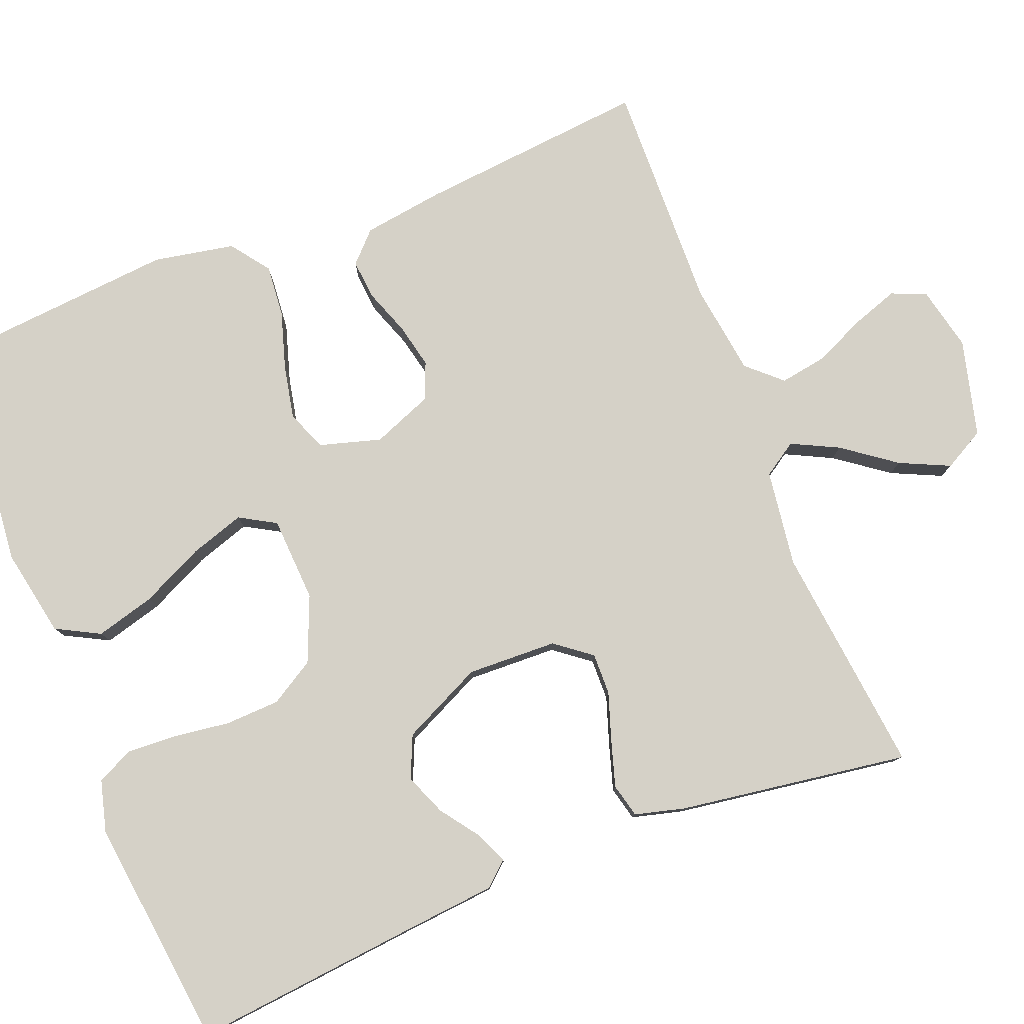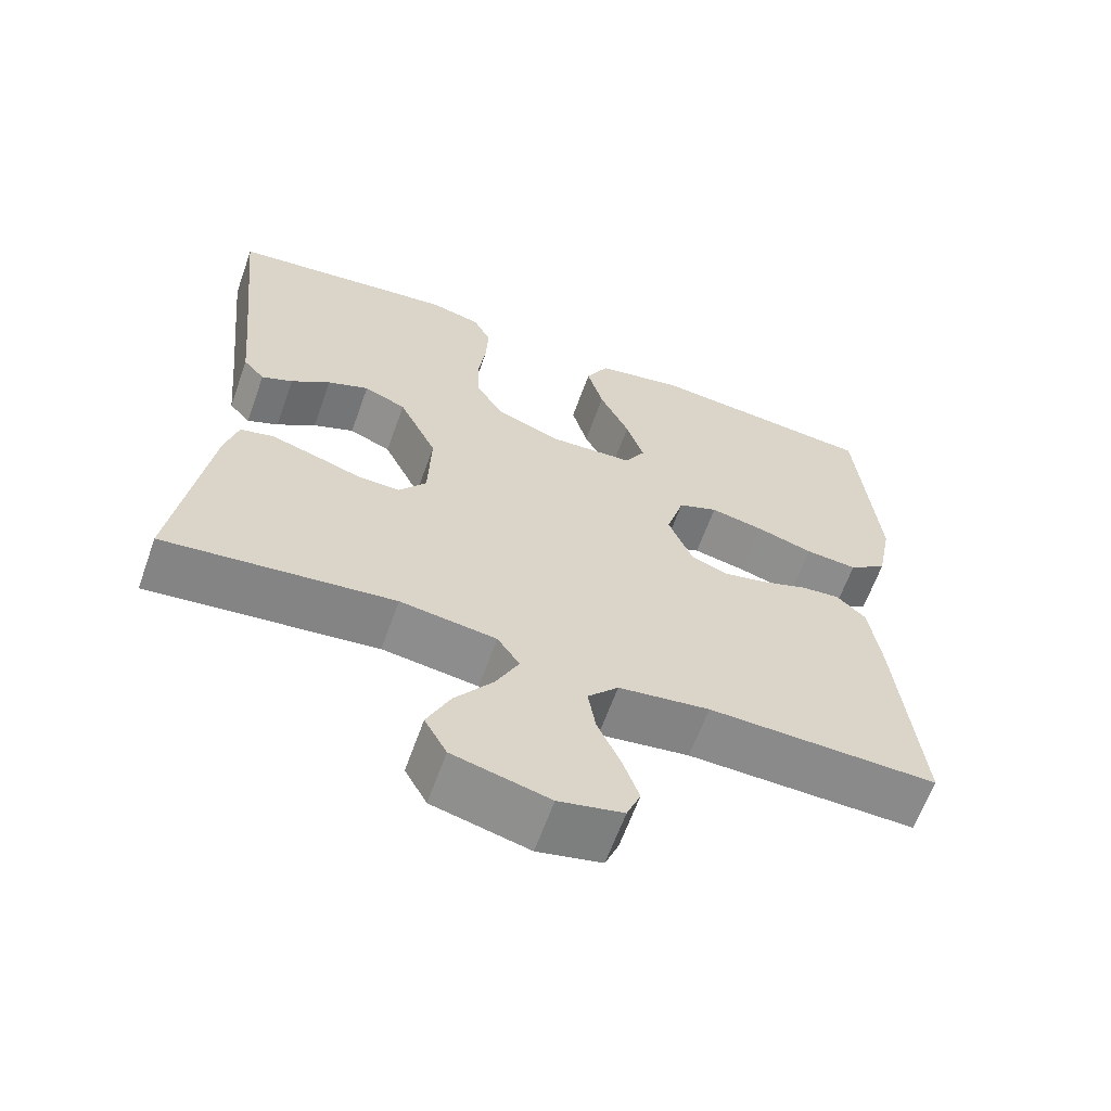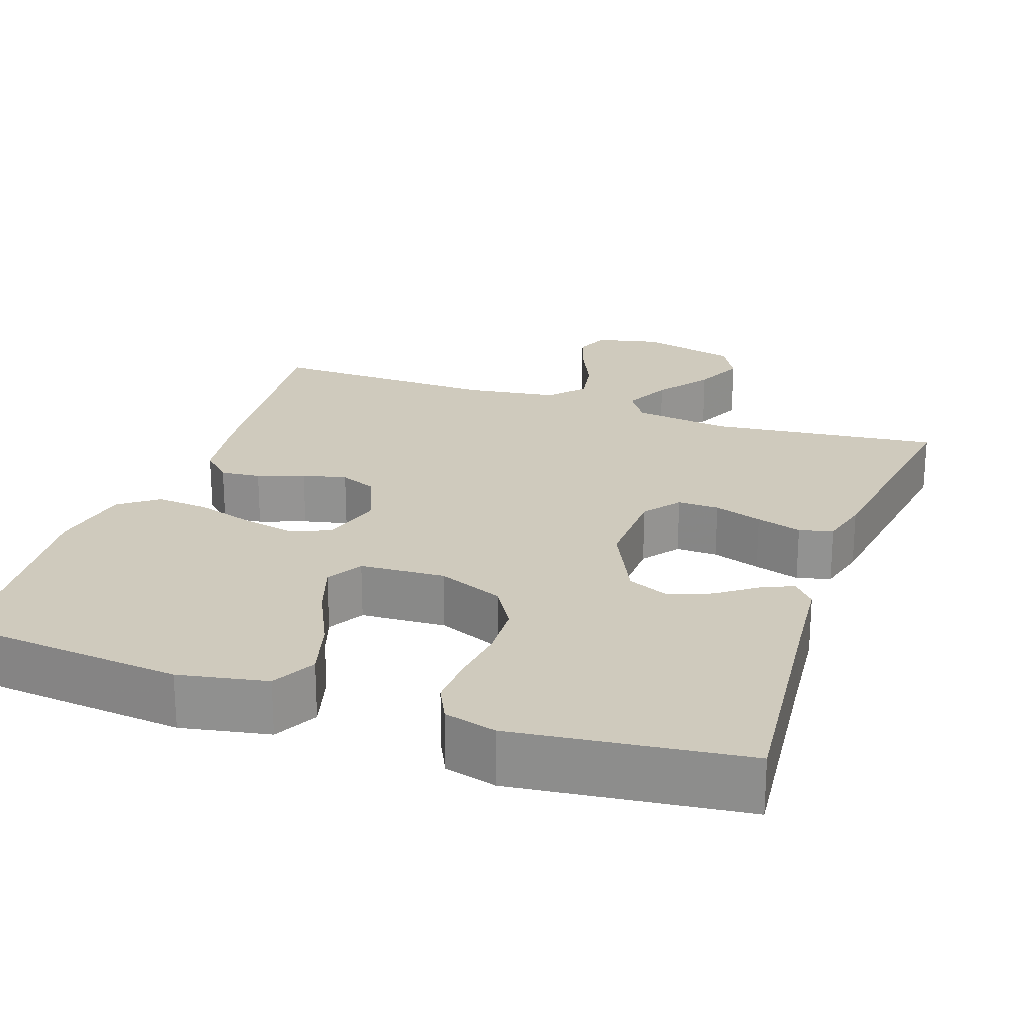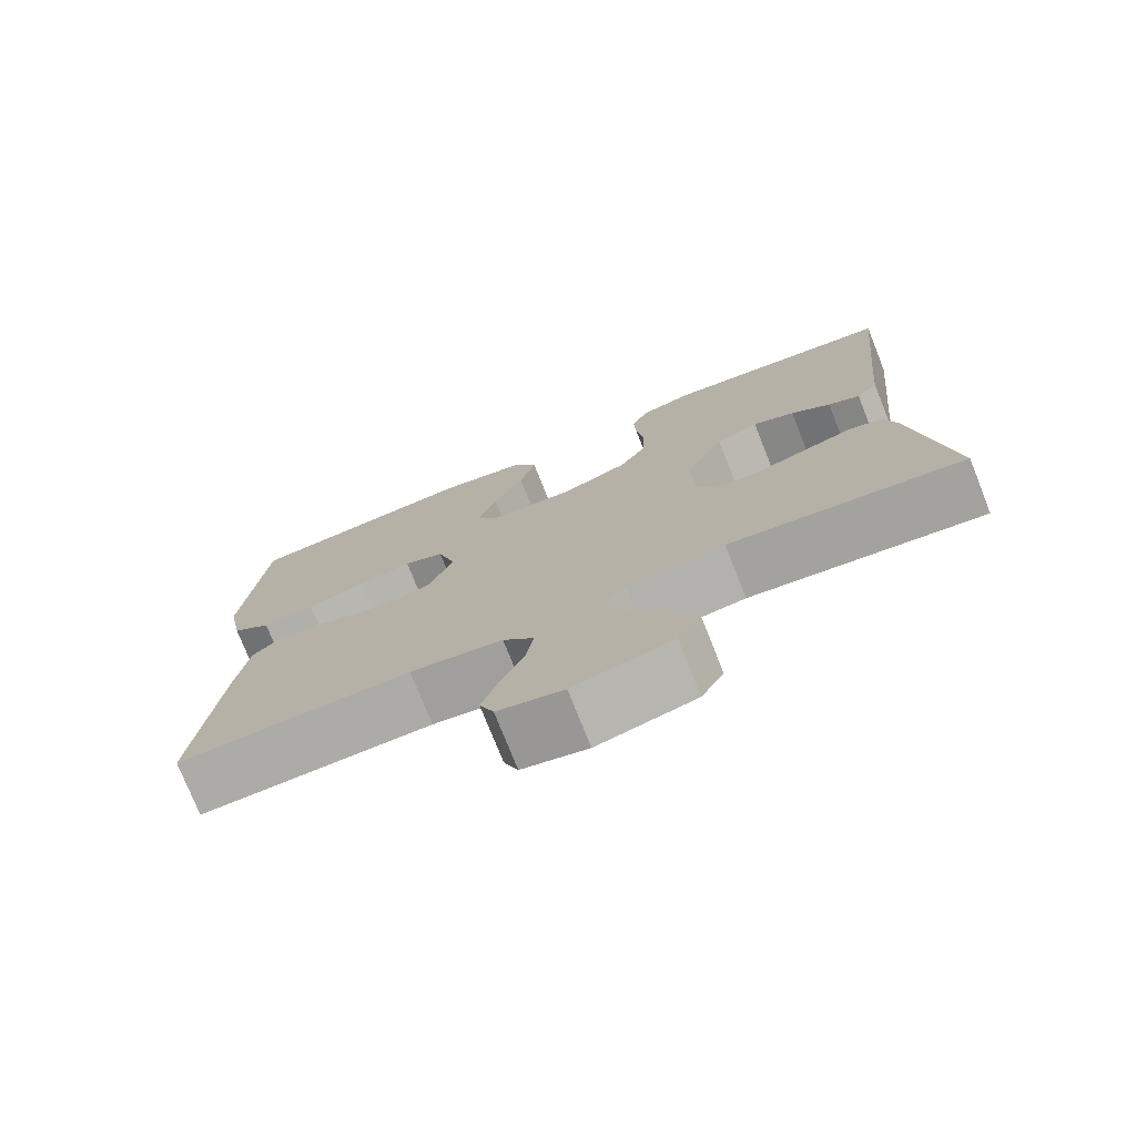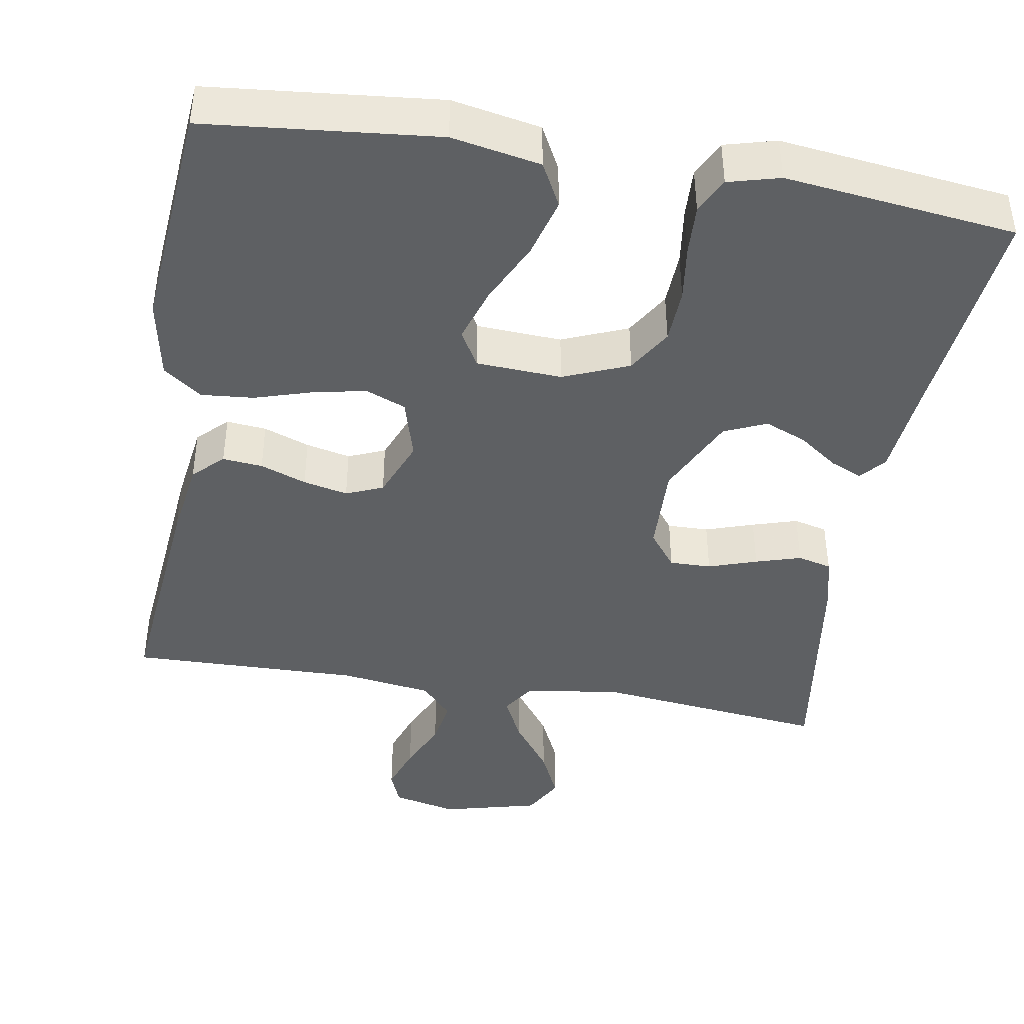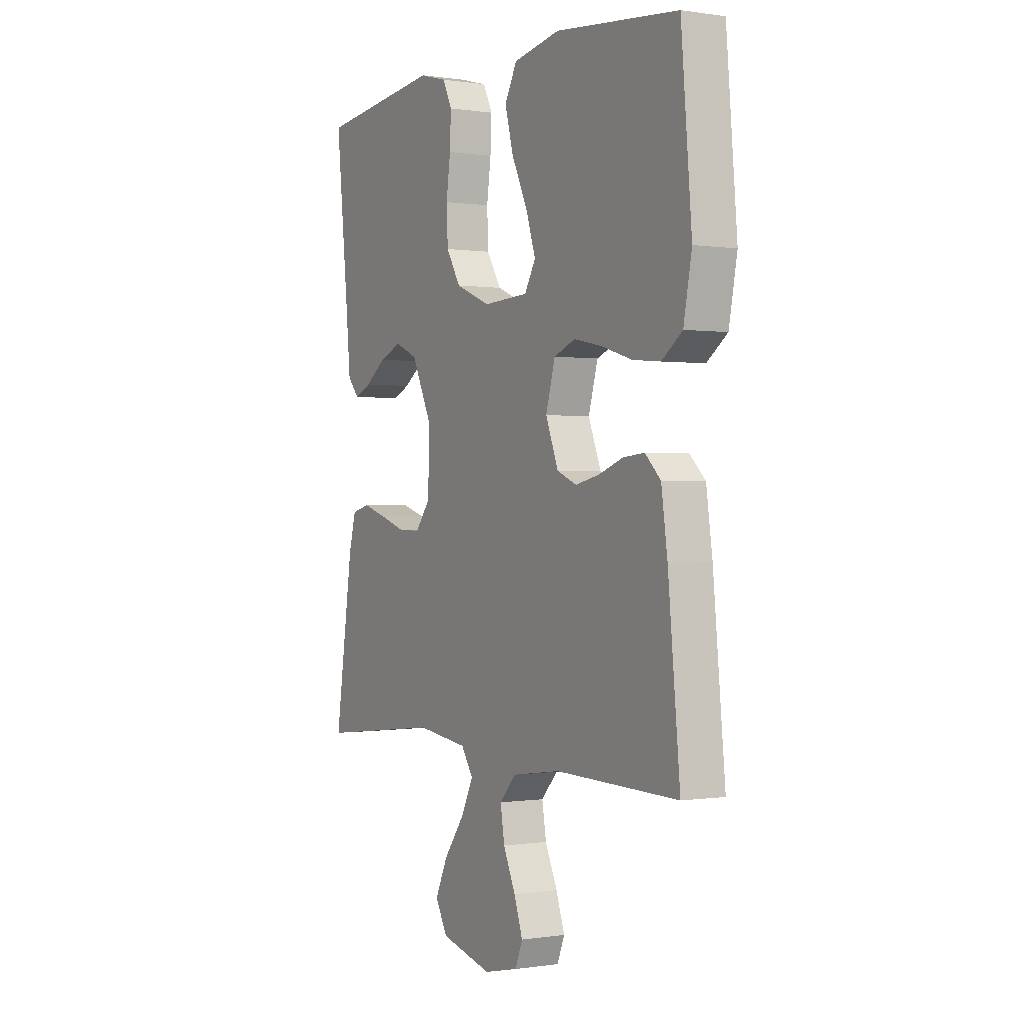
<metadata>
{"format":"obj","ext":"obj","renderer":"f3d","projection":"perspective","resolution":1024,"background":"white","views":[{"elev":79.4,"azim":68.5,"up":"+Y"},{"elev":-63.3,"azim":160.3,"up":"+Z"},{"elev":23.0,"azim":19.1,"up":"+Y"},{"elev":-75.9,"azim":21.7,"up":"+Z"},{"elev":-42.4,"azim":-9.6,"up":"+Y"},{"elev":0.0,"azim":-120.0,"up":"+Z"}]}
</metadata>
<code>
v -0.5 0.07 -0.5
v -0.471 0.07 -0.2
v -0.456 0.07 -0.095
v -0.418 0.07 -0.058
v -0.366 0.07 -0.063
v -0.306 0.07 -0.085
v -0.248 0.07 -0.098
v -0.2 0.07 -0.078
v -0.169 0.07 0
v -0.192 0.07 0.08
v -0.244 0.07 0.101
v -0.313 0.07 0.087
v -0.388 0.07 0.064
v -0.456 0.07 0.058
v -0.506 0.07 0.095
v -0.526 0.07 0.2
v -0.5 0.07 0.5
v -0.2 0.07 0.53
v -0.085 0.07 0.508
v -0.055 0.07 0.451
v -0.076 0.07 0.374
v -0.115 0.07 0.292
v -0.138 0.07 0.221
v -0.111 0.07 0.174
v 0 0.07 0.168
v 0.085 0.07 0.203
v 0.12 0.07 0.261
v 0.123 0.07 0.332
v 0.113 0.07 0.406
v 0.11 0.07 0.471
v 0.133 0.07 0.518
v 0.2 0.07 0.536
v 0.5 0.07 0.5
v 0.469 0.07 0.2
v 0.458 0.07 0.084
v 0.43 0.07 0.052
v 0.389 0.07 0.07
v 0.338 0.07 0.107
v 0.284 0.07 0.129
v 0.229 0.07 0.105
v 0.179 0.07 0
v 0.183 0.07 -0.117
v 0.219 0.07 -0.164
v 0.273 0.07 -0.163
v 0.336 0.07 -0.142
v 0.395 0.07 -0.124
v 0.439 0.07 -0.135
v 0.456 0.07 -0.2
v 0.5 0.07 -0.5
v 0.2 0.07 -0.466
v 0.074 0.07 -0.483
v 0.045 0.07 -0.527
v 0.075 0.07 -0.588
v 0.125 0.07 -0.656
v 0.155 0.07 -0.721
v 0.126 0.07 -0.774
v 0 0.07 -0.806
v -0.084 0.07 -0.787
v -0.102 0.07 -0.742
v -0.081 0.07 -0.681
v -0.051 0.07 -0.615
v -0.041 0.07 -0.554
v -0.081 0.07 -0.51
v -0.2 0.07 -0.493
v -0.5 0 -0.5
v -0.471 0 -0.2
v -0.456 0 -0.095
v -0.418 0 -0.058
v -0.366 0 -0.063
v -0.306 0 -0.085
v -0.248 0 -0.098
v -0.2 0 -0.078
v -0.169 0 0
v -0.192 0 0.08
v -0.244 0 0.101
v -0.313 0 0.087
v -0.388 0 0.064
v -0.456 0 0.058
v -0.506 0 0.095
v -0.526 0 0.2
v -0.5 0 0.5
v -0.2 0 0.53
v -0.085 0 0.508
v -0.055 0 0.451
v -0.076 0 0.374
v -0.115 0 0.292
v -0.138 0 0.221
v -0.111 0 0.174
v 0 0 0.168
v 0.085 0 0.203
v 0.12 0 0.261
v 0.123 0 0.332
v 0.113 0 0.406
v 0.11 0 0.471
v 0.133 0 0.518
v 0.2 0 0.536
v 0.5 0 0.5
v 0.469 0 0.2
v 0.458 0 0.084
v 0.43 0 0.052
v 0.389 0 0.07
v 0.338 0 0.107
v 0.284 0 0.129
v 0.229 0 0.105
v 0.179 0 0
v 0.183 0 -0.117
v 0.219 0 -0.164
v 0.273 0 -0.163
v 0.336 0 -0.142
v 0.395 0 -0.124
v 0.439 0 -0.135
v 0.456 0 -0.2
v 0.5 0 -0.5
v 0.2 0 -0.466
v 0.074 0 -0.483
v 0.045 0 -0.527
v 0.075 0 -0.588
v 0.125 0 -0.656
v 0.155 0 -0.721
v 0.126 0 -0.774
v 0 0 -0.806
v -0.084 0 -0.787
v -0.102 0 -0.742
v -0.081 0 -0.681
v -0.051 0 -0.615
v -0.041 0 -0.554
v -0.081 0 -0.51
v -0.2 0 -0.493
f 59 60 61
f 58 59 61
f 57 58 61
f 56 57 61
f 55 56 61
f 54 55 61
f 53 54 61
f 52 53 61 62
f 51 52 62 63
f 48 49 50
f 47 48 50
f 46 47 50
f 45 46 50
f 44 45 50
f 43 44 50 51
f 51 63 64
f 43 51 64
f 42 43 64
f 36 37 38
f 35 36 38
f 34 35 38
f 34 38 39
f 33 34 39
f 32 33 39
f 31 32 39
f 30 31 39
f 29 30 39
f 28 29 39
f 27 28 39 40
f 20 21 22
f 19 20 22
f 18 19 22
f 17 18 22
f 16 17 22
f 15 16 22
f 14 15 22
f 13 14 22
f 12 13 22
f 11 12 22 23
f 10 11 23 24
f 4 5 6
f 3 4 6
f 2 3 6
f 1 2 6
f 64 1 6
f 64 6 7
f 64 7 8
f 42 64 8
f 41 42 8
f 26 27 40 41
f 41 8 9
f 26 41 9
f 25 26 9
f 9 10 24 25
f 125 124 123
f 125 123 122
f 125 122 121
f 125 121 120
f 125 120 119
f 125 119 118
f 125 118 117
f 126 125 117 116
f 127 126 116 115
f 114 113 112
f 114 112 111
f 114 111 110
f 114 110 109
f 114 109 108
f 115 114 108 107
f 128 127 115
f 128 115 107
f 128 107 106
f 102 101 100
f 102 100 99
f 102 99 98
f 103 102 98
f 103 98 97
f 103 97 96
f 103 96 95
f 103 95 94
f 103 94 93
f 103 93 92
f 104 103 92 91
f 86 85 84
f 86 84 83
f 86 83 82
f 86 82 81
f 86 81 80
f 86 80 79
f 86 79 78
f 86 78 77
f 86 77 76
f 87 86 76 75
f 88 87 75 74
f 70 69 68
f 70 68 67
f 70 67 66
f 70 66 65
f 70 65 128
f 71 70 128
f 72 71 128
f 72 128 106
f 72 106 105
f 105 104 91 90
f 73 72 105
f 73 105 90
f 73 90 89
f 89 88 74 73
f 1 65 66 2
f 2 66 67 3
f 3 67 68 4
f 4 68 69 5
f 5 69 70 6
f 6 70 71 7
f 7 71 72 8
f 8 72 73 9
f 9 73 74 10
f 10 74 75 11
f 11 75 76 12
f 12 76 77 13
f 13 77 78 14
f 14 78 79 15
f 15 79 80 16
f 16 80 81 17
f 17 81 82 18
f 18 82 83 19
f 19 83 84 20
f 20 84 85 21
f 21 85 86 22
f 22 86 87 23
f 23 87 88 24
f 24 88 89 25
f 25 89 90 26
f 26 90 91 27
f 27 91 92 28
f 28 92 93 29
f 29 93 94 30
f 30 94 95 31
f 31 95 96 32
f 32 96 97 33
f 33 97 98 34
f 34 98 99 35
f 35 99 100 36
f 36 100 101 37
f 37 101 102 38
f 38 102 103 39
f 39 103 104 40
f 40 104 105 41
f 41 105 106 42
f 42 106 107 43
f 43 107 108 44
f 44 108 109 45
f 45 109 110 46
f 46 110 111 47
f 47 111 112 48
f 48 112 113 49
f 49 113 114 50
f 50 114 115 51
f 51 115 116 52
f 52 116 117 53
f 53 117 118 54
f 54 118 119 55
f 55 119 120 56
f 56 120 121 57
f 57 121 122 58
f 58 122 123 59
f 59 123 124 60
f 60 124 125 61
f 61 125 126 62
f 62 126 127 63
f 63 127 128 64
f 64 128 65 1

</code>
